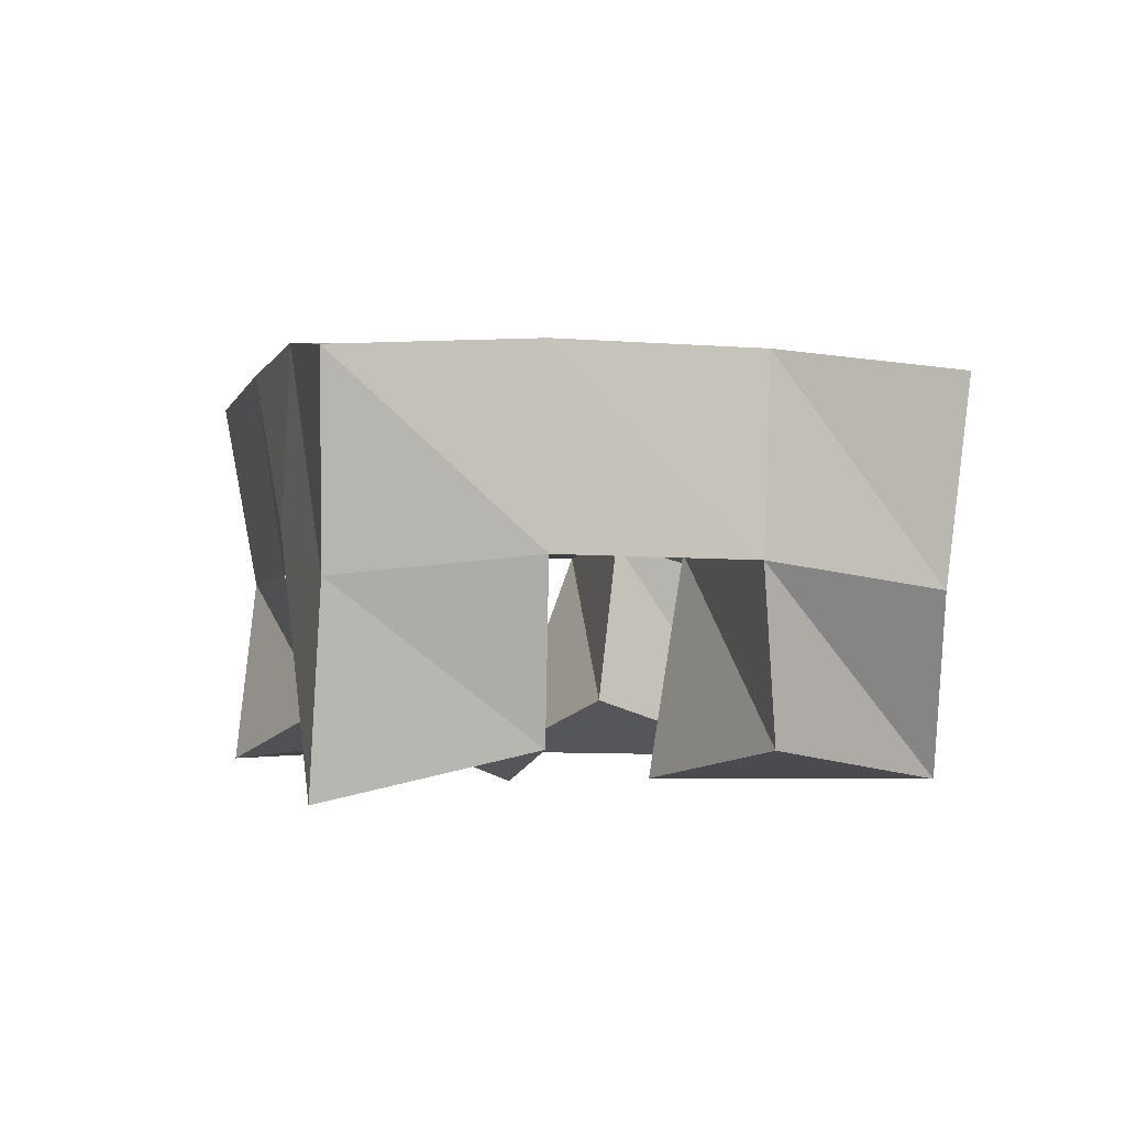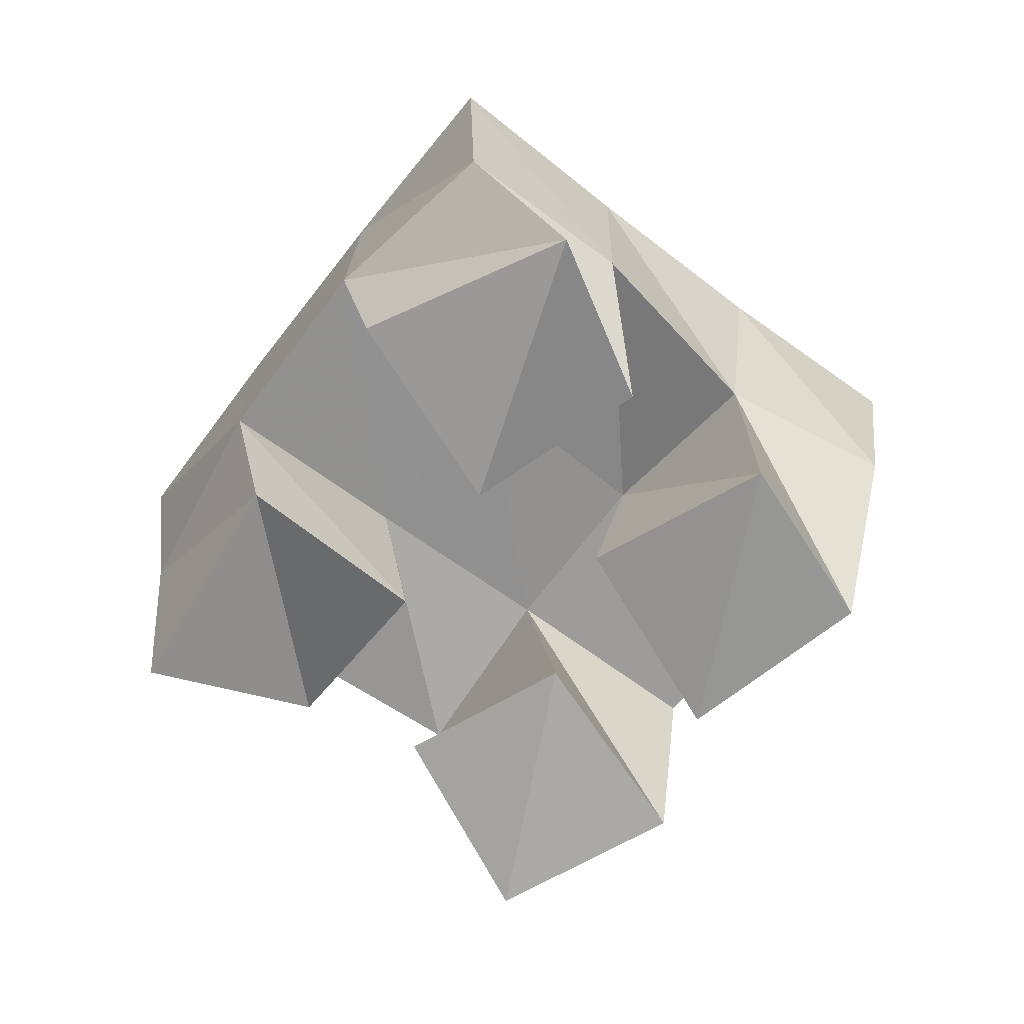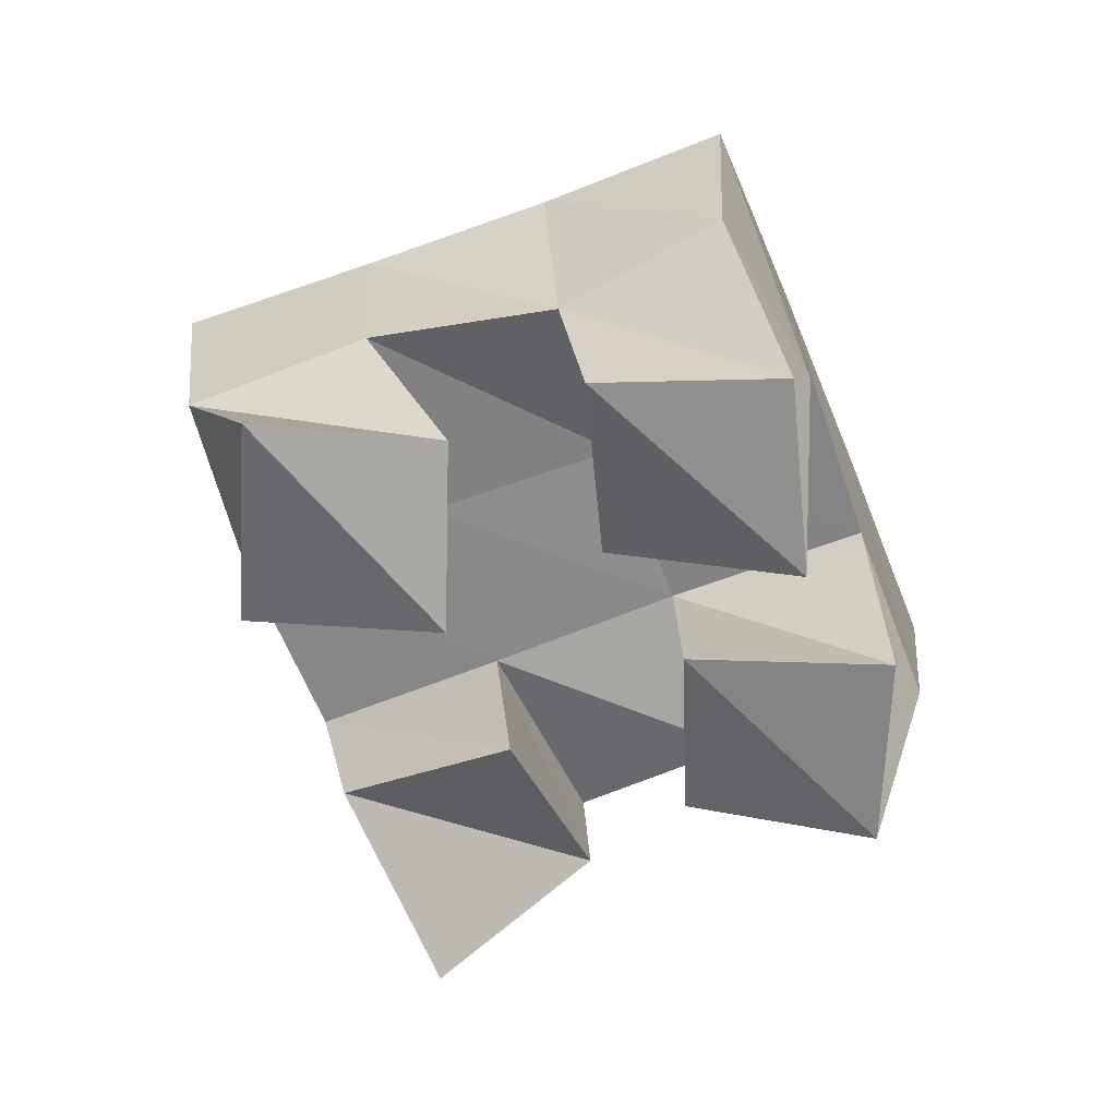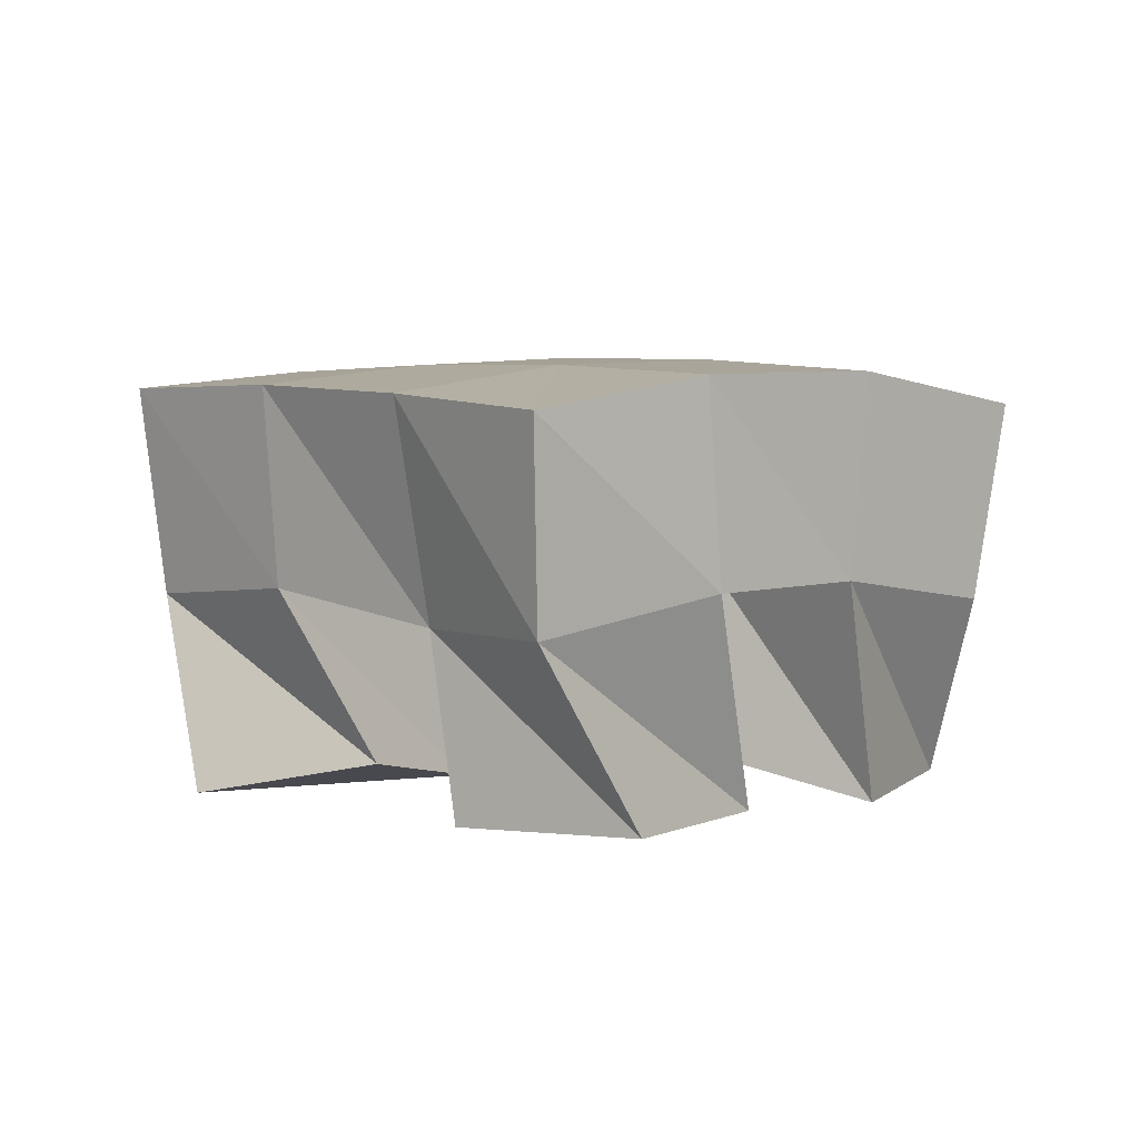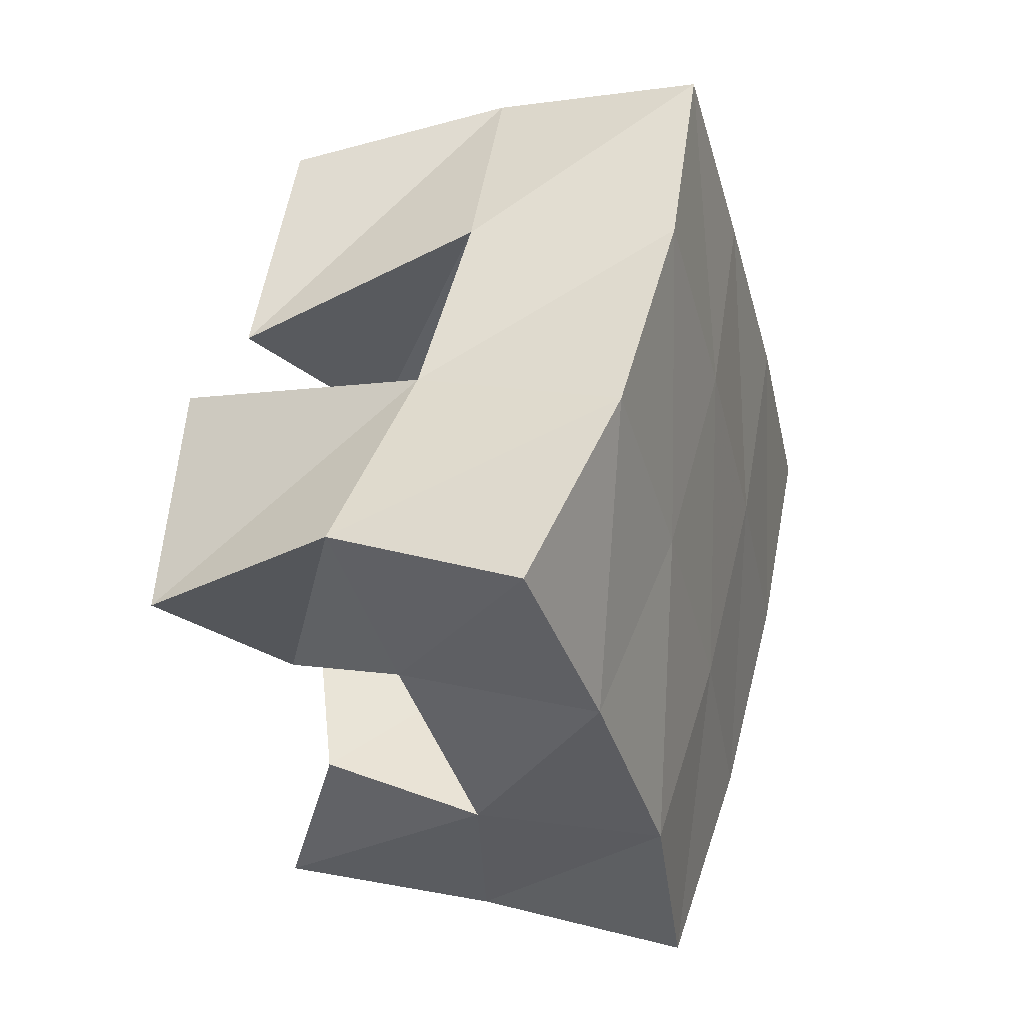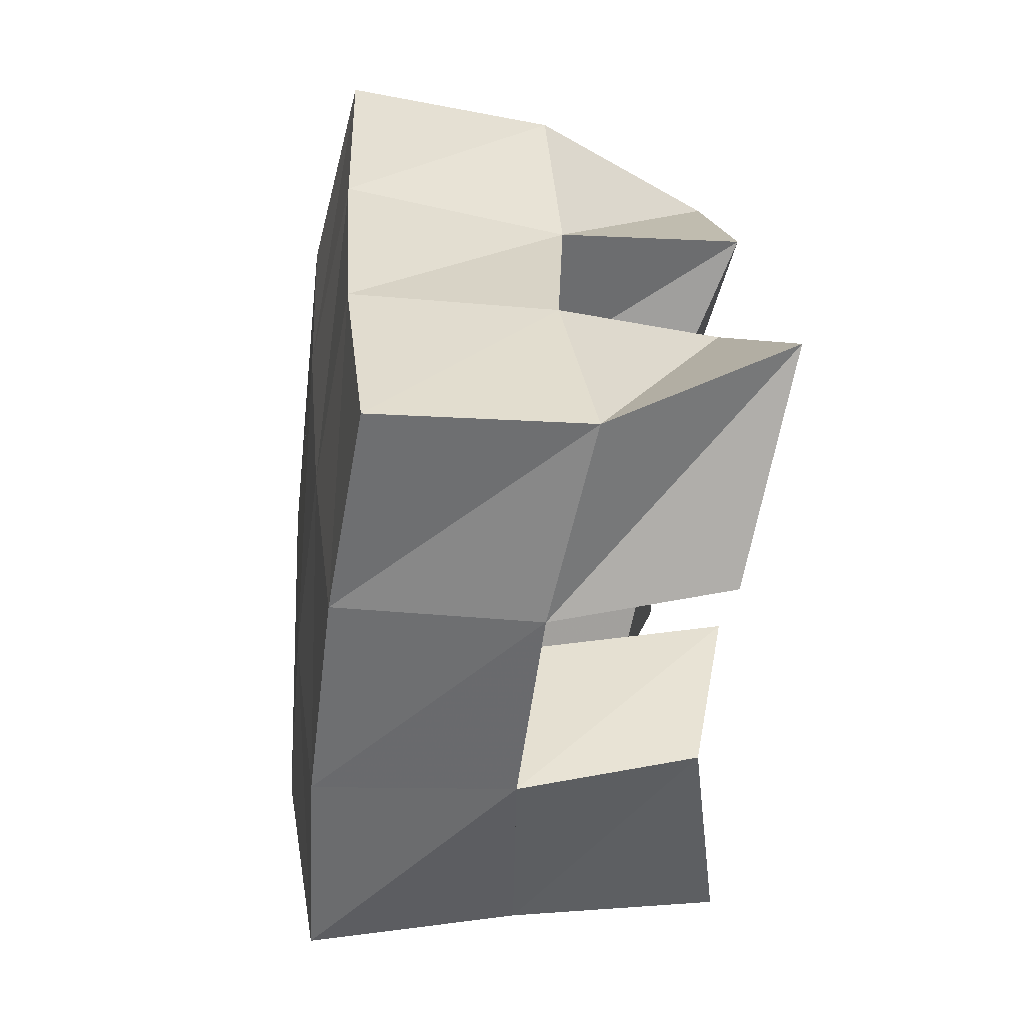
<metadata>
{"format":"obj","ext":"obj","renderer":"f3d","projection":"perspective","resolution":1024,"background":"white","views":[{"elev":0.5,"azim":-156.1,"up":"+Y"},{"elev":-67.9,"azim":-87.5,"up":"+Y"},{"elev":-63.6,"azim":-29.5,"up":"+Y"},{"elev":4.8,"azim":-3.1,"up":"+Y"},{"elev":12.8,"azim":110.0,"up":"+Z"},{"elev":-14.0,"azim":-97.3,"up":"+Z"}]}
</metadata>
<code>
v 2.87 0.1 -0.2383
v 2.864 0.1515 -0.2427
v 2.893 0.1207 -0.2001
v 2.895 0.161 -0.2074
v 2.826 0.1116 -0.2079
v 2.821 0.1563 -0.2169
v 2.853 0.1 -0.17
v 2.852 0.157 -0.1782
v 2.85 0.117 -0.1198
v 2.849 0.1586 -0.1107
v 2.89 0.1 -0.09468
v 2.881 0.1542 -0.06791
v 2.821 0.1 -0.07768
v 2.815 0.1455 -0.08003
v 2.862 0.1014 -0.05399
v 2.838 0.1465 -0.04134
v 2.781 0.1105 -0.176
v 2.781 0.1548 -0.1848
v 2.824 0.1 -0.1494
v 2.815 0.1559 -0.1476
v 2.758 0.1003 -0.1249
v 2.748 0.1474 -0.1479
v 2.802 0.1096 -0.1093
v 2.779 0.1519 -0.1121
v 2.904 0.1166 -0.1716
v 2.918 0.1503 -0.1666
v 2.944 0.1006 -0.148
v 2.951 0.1471 -0.1269
v 2.88 0.1092 -0.1318
v 2.883 0.1588 -0.1393
v 2.921 0.1 -0.1042
v 2.915 0.1542 -0.09774
v 2.861 0.202 -0.2498
v 2.892 0.2064 -0.2082
v 2.821 0.2045 -0.2172
v 2.853 0.2071 -0.1781
v 2.78 0.2033 -0.1828
v 2.813 0.2052 -0.1452
v 2.742 0.1993 -0.1492
v 2.776 0.2006 -0.1114
v 2.926 0.2019 -0.1679
v 2.886 0.2065 -0.1374
v 2.846 0.2052 -0.1056
v 2.807 0.199 -0.07364
v 2.959 0.1955 -0.13
v 2.919 0.2038 -0.09827
v 2.877 0.2032 -0.06583
v 2.837 0.1959 -0.03472
f 1 2 4
f 3 1 4
f 2 6 8
f 4 2 8
f 6 5 7
f 8 6 7
f 5 1 3
f 7 5 3
f 8 7 3
f 4 8 3
f 2 1 5
f 6 2 5
f 9 10 12
f 11 9 12
f 10 14 16
f 12 10 16
f 14 13 15
f 16 14 15
f 13 9 11
f 15 13 11
f 16 15 11
f 12 16 11
f 10 9 13
f 14 10 13
f 17 18 20
f 19 17 20
f 18 22 24
f 20 18 24
f 22 21 23
f 24 22 23
f 21 17 19
f 23 21 19
f 24 23 19
f 20 24 19
f 18 17 21
f 22 18 21
f 25 26 28
f 27 25 28
f 26 30 32
f 28 26 32
f 30 29 31
f 32 30 31
f 29 25 27
f 31 29 27
f 32 31 27
f 28 32 27
f 26 25 29
f 30 26 29
f 2 33 34
f 4 2 34
f 33 35 36
f 34 33 36
f 35 6 8
f 36 35 8
f 6 2 4
f 8 6 4
f 36 8 4
f 34 36 4
f 33 2 6
f 35 33 6
f 6 35 36
f 8 6 36
f 35 37 38
f 36 35 38
f 37 18 20
f 38 37 20
f 18 6 8
f 20 18 8
f 38 20 8
f 36 38 8
f 35 6 18
f 37 35 18
f 18 37 38
f 20 18 38
f 37 39 40
f 38 37 40
f 39 22 24
f 40 39 24
f 22 18 20
f 24 22 20
f 40 24 20
f 38 40 20
f 37 18 22
f 39 37 22
f 4 34 41
f 26 4 41
f 34 36 42
f 41 34 42
f 36 8 30
f 42 36 30
f 8 4 26
f 30 8 26
f 42 30 26
f 41 42 26
f 34 4 8
f 36 34 8
f 8 36 42
f 30 8 42
f 36 38 43
f 42 36 43
f 38 20 10
f 43 38 10
f 20 8 30
f 10 20 30
f 43 10 30
f 42 43 30
f 36 8 20
f 38 36 20
f 20 38 43
f 10 20 43
f 38 40 44
f 43 38 44
f 40 24 14
f 44 40 14
f 24 20 10
f 14 24 10
f 44 14 10
f 43 44 10
f 38 20 24
f 40 38 24
f 26 41 45
f 28 26 45
f 41 42 46
f 45 41 46
f 42 30 32
f 46 42 32
f 30 26 28
f 32 30 28
f 46 32 28
f 45 46 28
f 41 26 30
f 42 41 30
f 30 42 46
f 32 30 46
f 42 43 47
f 46 42 47
f 43 10 12
f 47 43 12
f 10 30 32
f 12 10 32
f 47 12 32
f 46 47 32
f 42 30 10
f 43 42 10
f 10 43 47
f 12 10 47
f 43 44 48
f 47 43 48
f 44 14 16
f 48 44 16
f 14 10 12
f 16 14 12
f 48 16 12
f 47 48 12
f 43 10 14
f 44 43 14

</code>
